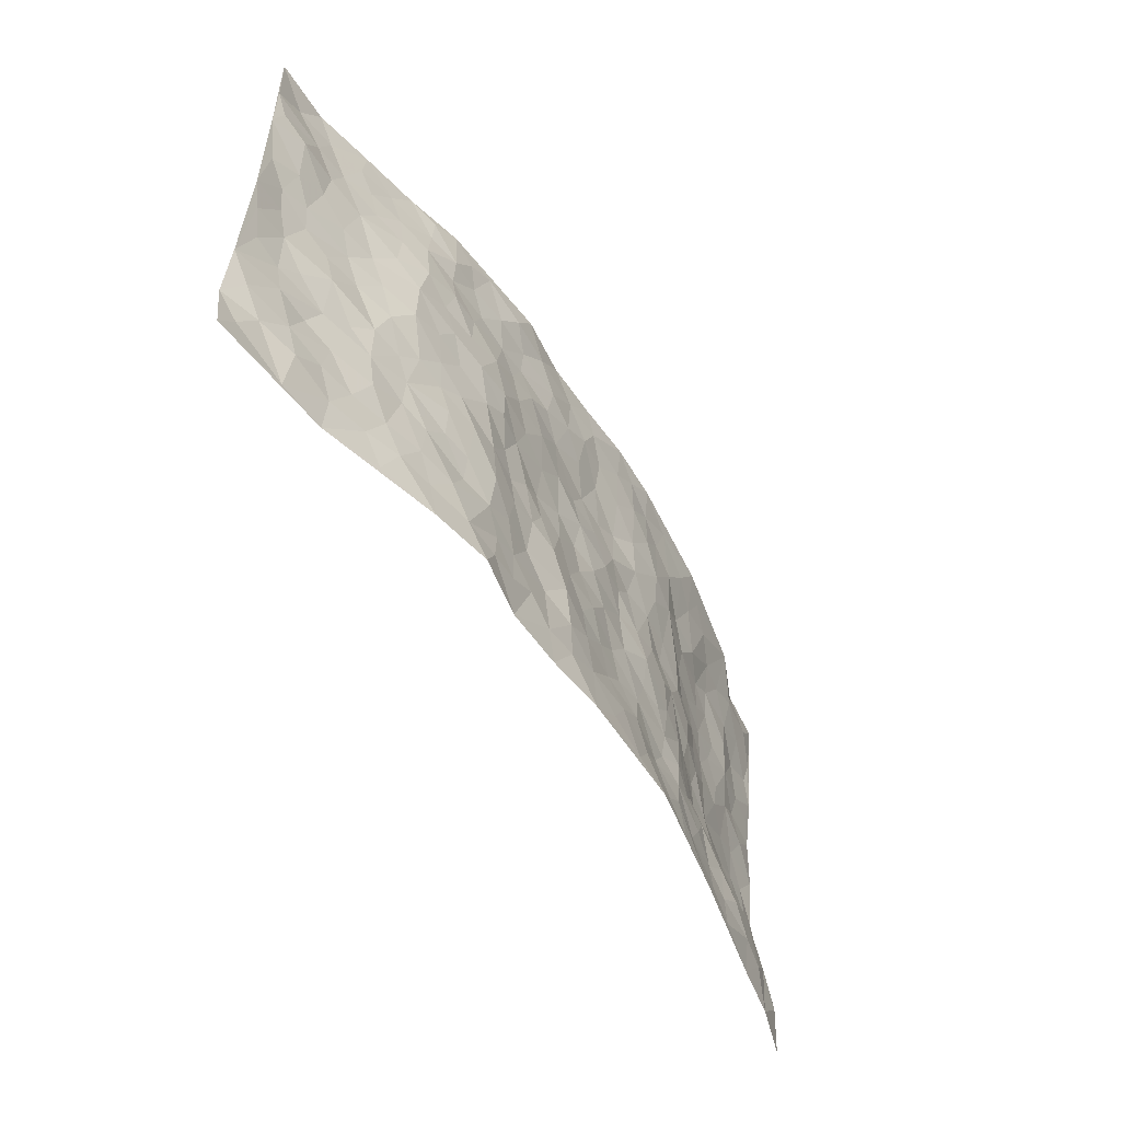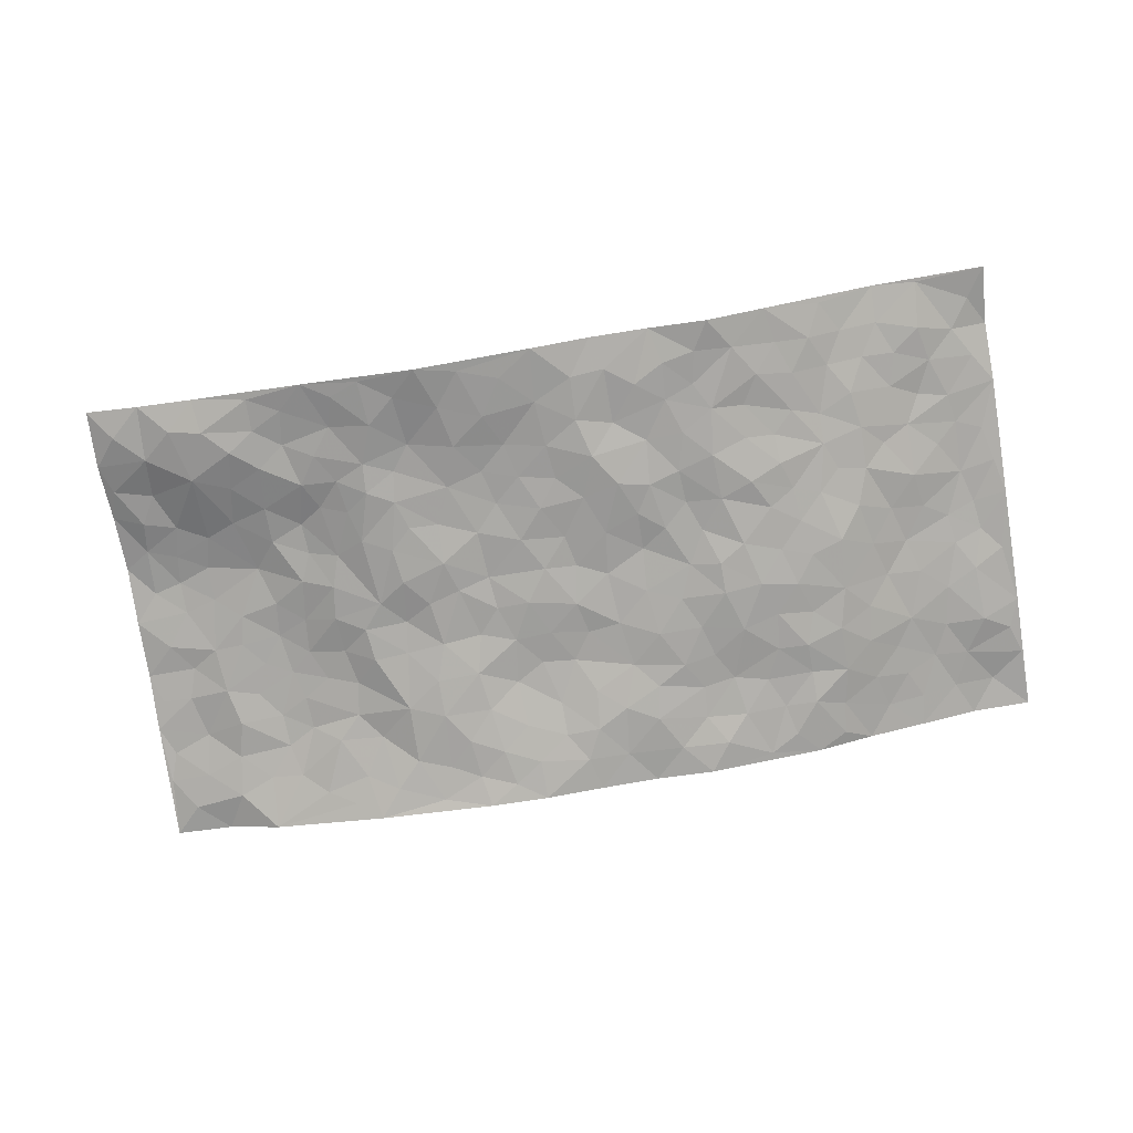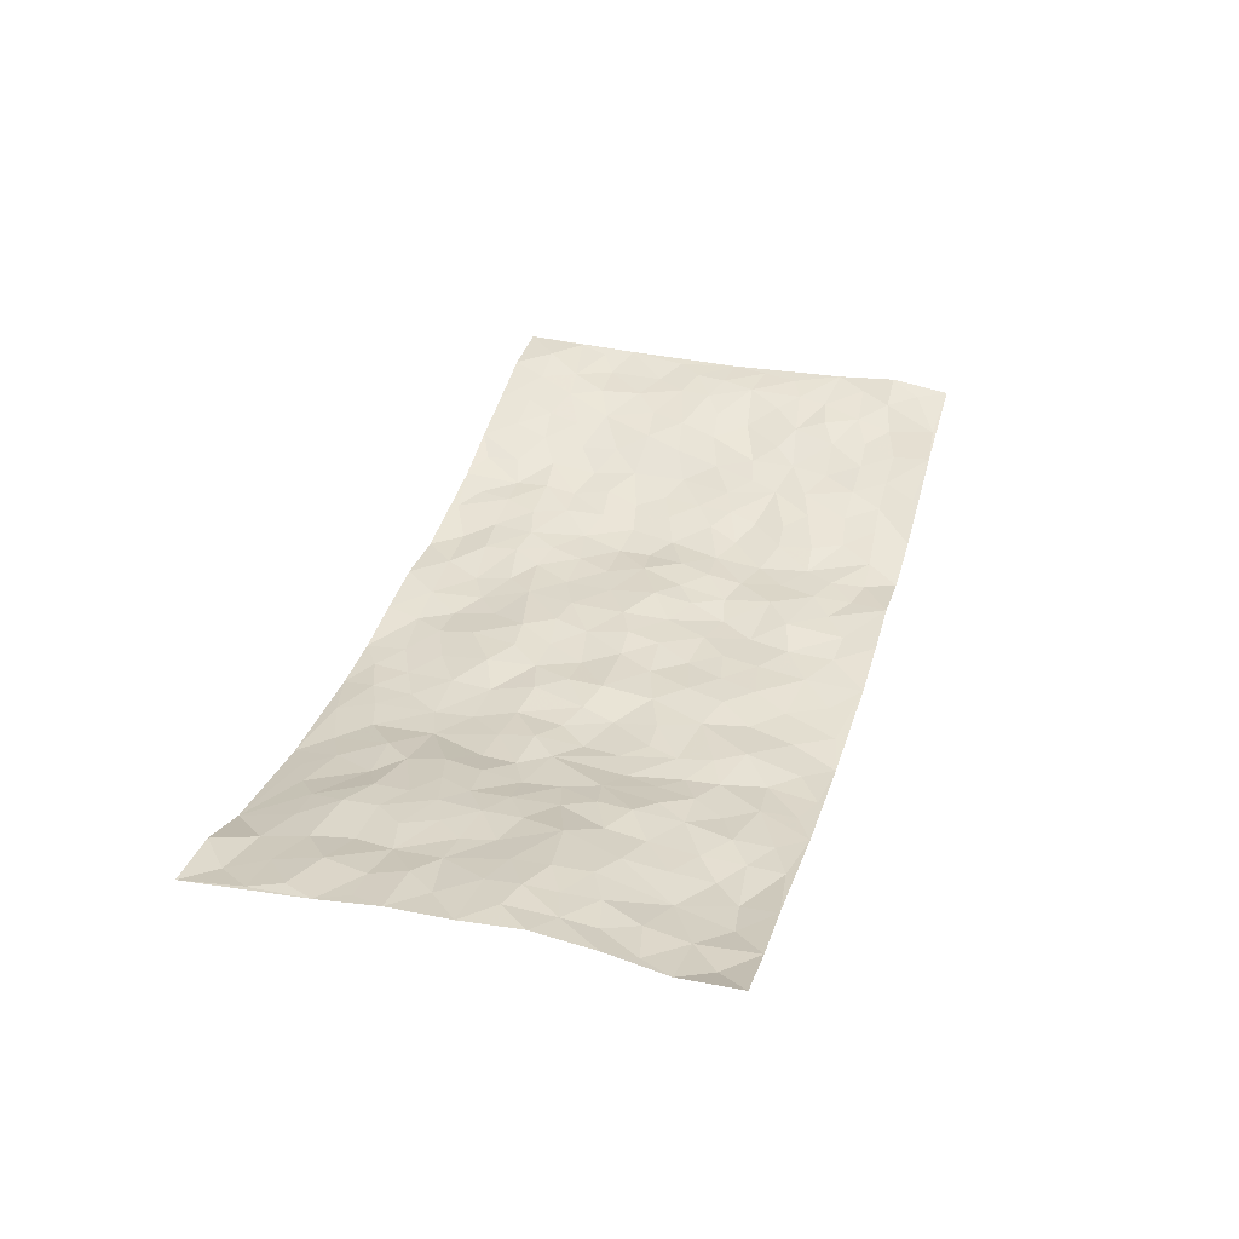
<metadata>
{"format":"obj","ext":"obj","renderer":"f3d","projection":"perspective","resolution":1024,"background":"white","views":[{"elev":-54.2,"azim":119.5,"up":"+Y"},{"elev":-74.3,"azim":9.2,"up":"+Z"},{"elev":35.6,"azim":-73.8,"up":"+Z"}]}
</metadata>
<code>
v -0.9751 0.005828 0.06295
v -0.9808 0.9939 0.05046
v 0.9743 0.004431 0.07951
v 0.9741 0.9984 0.07747
v -0.7898 0.3908 0.07073
v -0.9746 0.4967 0.0849
v -0.8517 0.3564 0.07261
v -0.0004202 0.001542 -0.06014
v -0.9737 0.2499 0.08084
v -0.9165 0.3364 0.07981
v -0.7357 0.006518 0.01313
v -0.9771 0.1283 0.06046
v -0.7066 0.2925 0.03779
v -0.8572 0.006275 0.03137
v -0.8364 0.2881 0.05949
v -0.4933 0.004207 -0.03044
v -0.9551 0.1896 0.06452
v -0.2929 0.1674 -0.02788
v -0.7713 0.3209 0.05642
v -0.8638 0.1244 0.0292
v -0.9248 0.06765 0.03848
v -0.7983 0.06838 0.01141
v -0.6745 0.1307 -0.006159
v -0.7266 0.07881 -0.0003936
v -0.8707 0.2081 0.05353
v -0.9065 0.2706 0.0633
v -0.7704 0.1814 0.01483
v -0.6915 0.2117 0.01492
v -0.8587 0.4861 0.0754
v -0.9726 0.3727 0.09364
v -0.7418 0.9934 -0.005256
v -0.5356 0.224 -0.006016
v 0.2625 0.1577 -0.03918
v -0.9777 0.7453 0.06922
v -0.3669 0.3935 -0.0248
v -0.7824 0.7502 0.03511
v -0.7997 0.8285 0.03704
v -0.5792 0.4417 0.01765
v -0.5974 0.6052 0.02677
v -0.4974 0.9933 -0.04665
v -0.954 0.6834 0.0727
v -0.6577 0.5616 0.04061
v -0.3934 0.7524 -0.03242
v -0.5065 0.2801 0.00215
v -0.4586 0.226 -0.01464
v -0.4954 0.1637 -0.01611
v -0.45 0.6359 -0.01452
v -0.3664 0.5595 -0.01438
v 0.1682 0.4737 -0.02829
v -0.333 0.2216 -0.02347
v -0.2102 0.611 -0.02446
v -0.3762 0.6287 -0.01993
v -0.3041 0.06003 -0.04844
v -0.6255 0.7097 0.0258
v -0.3948 0.1952 -0.02639
v -0.8678 0.6154 0.06851
v -0.03567 0.3486 -0.03783
v 0.05989 0.3396 -0.03982
v 0.3006 0.4513 -0.03659
v -0.09414 0.5522 -0.03693
v -0.1643 0.5565 -0.02801
v 0.09374 0.6305 -0.0348
v -0.6288 0.3457 0.0281
v -0.7455 0.5721 0.0472
v -0.9504 0.8063 0.06472
v -0.5598 0.1313 -0.004116
v -0.3705 0.01506 -0.04694
v -0.7898 0.4643 0.0659
v -0.6174 0.1751 -0.004019
v -0.616 0.02183 -0.008702
v -0.2481 0.005394 -0.06605
v -0.6168 0.09145 -0.005299
v -0.5481 0.05586 -0.01482
v -0.434 0.0399 -0.03594
v -0.4516 0.1054 -0.02152
v -0.8888 0.6828 0.06349
v -0.9712 0.8697 0.05907
v -0.7329 0.5074 0.04891
v -0.001338 0.9974 -0.05242
v -0.8013 0.6727 0.04568
v -0.5575 0.3143 0.01912
v -0.512 0.4607 0.0005696
v 0.007866 0.572 -0.03564
v -0.04759 0.4836 -0.03387
v 0.005589 0.4201 -0.03172
v -0.124 0.1297 -0.05049
v -0.5671 0.6696 0.01929
v -0.9112 0.5594 0.07249
v -0.7303 0.6897 0.04128
v -0.4475 0.2974 -0.01324
v -0.6284 0.268 0.01675
v -0.4999 0.6879 0.004526
v -0.1716 0.4855 -0.02394
v -0.2615 0.4365 -0.03571
v -0.6444 0.6484 0.03448
v -0.01002 0.1167 -0.0492
v -0.4154 0.5102 -0.01491
v -0.3424 0.2887 -0.0272
v -0.2398 0.504 -0.02919
v -0.1784 0.3826 -0.02863
v -0.9755 0.6213 0.0831
v -0.7023 0.6216 0.04208
v -0.8099 0.5774 0.05677
v -0.3637 0.1122 -0.0388
v -0.5215 0.5328 0.002004
v -0.6766 0.405 0.0489
v -0.1275 0.3248 -0.02759
v -0.1475 0.25 -0.03039
v -0.5162 0.6111 0.008893
v 0.11 0.7289 -0.03627
v -0.001736 0.2147 -0.04231
v -0.07057 0.2734 -0.03417
v 0.007205 0.2883 -0.03786
v -0.429 0.3642 -0.01704
v -0.1958 0.1856 -0.04079
v -0.6503 0.487 0.0362
v -0.5527 0.3807 0.01844
v -0.4899 0.3915 0.001969
v -0.3077 0.5242 -0.02742
v -0.2575 0.3511 -0.02733
v -0.3558 0.4674 -0.02838
v -0.2247 0.2721 -0.03036
v -0.08852 0.4121 -0.03292
v -0.5917 0.5308 0.0251
v -0.09059 0.1984 -0.03646
v -0.2143 0.09568 -0.05053
v -0.3986 0.259 -0.02727
v -0.9211 0.4354 0.0878
v -0.8603 0.4188 0.08228
v 0.09448 0.4232 -0.03676
v 0.2104 0.238 -0.0343
v 0.08458 0.5172 -0.02943
v 0.02138 0.4886 -0.02819
v 0.1684 0.3932 -0.0392
v 0.786 0.4967 0.04888
v 0.2226 0.4339 -0.03768
v 0.2689 0.3136 -0.04144
v 0.1623 0.5671 -0.03564
v 0.1223 0.9981 -0.04421
v -0.2935 0.6193 -0.02716
v 0.4262 0.8801 -0.02798
v 0.4906 0.9985 -0.02027
v -0.2161 0.78 -0.04023
v -0.0591 0.8636 -0.04661
v -0.3211 0.3491 -0.02767
v -0.4596 0.5656 -0.009138
v -0.07464 0.05367 -0.05773
v -0.1599 0.02432 -0.06181
v 0.1245 0.0008488 -0.04337
v 0.01319 0.859 -0.05196
v -0.01581 0.7005 -0.02648
v 0.4242 0.1965 -0.03058
v 0.3443 0.2899 -0.04797
v 0.5956 0.5257 -0.01769
v 0.5286 0.5465 -0.02668
v 0.4591 0.1352 -0.03297
v 0.5247 0.2274 -0.01519
v 0.4182 0.3614 -0.04364
v 0.02403 0.6412 -0.02922
v -0.05837 0.6283 -0.03225
v -0.1475 0.7301 -0.02792
v -0.08633 0.6938 -0.02692
v -0.06033 0.7916 -0.03477
v -0.136 0.6336 -0.03159
v 0.02128 0.7743 -0.04078
v 0.2458 0.9977 -0.05387
v -0.01961 0.9256 -0.05503
v -0.2722 0.8445 -0.04778
v -0.2019 0.8784 -0.05249
v -0.3184 0.7791 -0.04235
v -0.2493 0.9956 -0.06442
v -0.229 0.6954 -0.03593
v -0.3197 0.6988 -0.03525
v -0.1414 0.8289 -0.04397
v -0.125 0.9966 -0.06441
v 0.2196 0.7456 -0.04394
v 0.1755 0.6667 -0.04306
v 0.3296 0.595 -0.05068
v 0.2638 0.523 -0.03869
v 0.2685 0.6656 -0.04421
v 0.4272 0.7443 -0.03313
v 0.3588 0.6835 -0.04632
v 0.2879 0.733 -0.04062
v 0.06812 0.9283 -0.0481
v 0.07929 0.8222 -0.04914
v 0.1461 0.8572 -0.05128
v 0.2512 0.8731 -0.04105
v 0.3232 0.7932 -0.03495
v 0.2344 0.5952 -0.04151
v -0.8826 0.8633 0.04469
v -0.6822 0.8153 0.02548
v -0.8669 0.7719 0.05878
v -0.8577 0.9935 0.03989
v -0.9237 0.935 0.0418
v -0.8132 0.9168 0.02462
v -0.7353 0.8828 0.02039
v -0.611 0.9255 -0.01329
v -0.6649 0.8834 0.008319
v -0.6862 0.7448 0.03291
v -0.5628 0.8118 -0.003278
v -0.6212 0.7804 0.02095
v -0.5159 0.898 -0.02193
v -0.3954 0.8758 -0.03627
v -0.5519 0.956 -0.02899
v -0.4665 0.8148 -0.0123
v -0.4487 0.9325 -0.04015
v -0.3507 0.97 -0.05037
v -0.5124 0.7595 -0.001099
v -0.3242 0.8993 -0.04284
v -0.2623 0.9287 -0.05057
v 0.1573 0.7844 -0.04415
v 0.2557 0.804 -0.038
v 0.1886 0.9329 -0.04881
v 0.3949 0.812 -0.02967
v 0.3388 0.8803 -0.03998
v 0.3824 0.9822 -0.03585
v 0.2901 0.9367 -0.05112
v 0.4433 0.9481 -0.03049
v 0.3839 0.4933 -0.04495
v 0.3284 0.5285 -0.0486
v 0.4876 0.6041 -0.03348
v 0.4354 0.6645 -0.03653
v 0.4097 0.5881 -0.04592
v 0.3561 0.1905 -0.04374
v 0.4851 0.3343 -0.03073
v 0.4627 0.5224 -0.03318
v 0.35 0.3878 -0.04293
v -0.1262 0.9131 -0.05536
v -0.1867 0.9559 -0.05843
v 0.3235 0.1335 -0.04153
v 0.6113 0.01441 0.00867
v 0.2034 0.3336 -0.04172
v 0.2741 0.3847 -0.03567
v 0.5842 0.2475 -0.0001543
v 0.7295 0.998 0.0431
v 0.9719 0.252 0.08514
v 0.4946 0.8122 -0.02284
v 0.7143 0.4868 0.03075
v 0.492 0.7471 -0.03036
v 0.9718 0.5004 0.07421
v 0.6689 0.2936 0.01403
v 0.5125 0.4677 -0.0252
v 0.7728 0.3109 0.04738
v 0.5637 0.4152 -0.01354
v 0.4928 0.001347 -0.02717
v 0.09176 0.2517 -0.04994
v 0.5075 0.07669 -0.02036
v 0.1366 0.3192 -0.04894
v 0.4192 0.2668 -0.03435
v 0.8677 0.2658 0.06622
v 0.643 0.4612 0.00127
v 0.5794 0.08191 -0.005049
v 0.4524 0.4257 -0.03419
v 0.6085 0.3714 -0.0007585
v 0.2891 0.2329 -0.04288
v 0.4806 0.2716 -0.0238
v 0.2672 0.0789 -0.04299
v 0.371 0.002717 -0.0536
v 0.2485 0.002675 -0.03446
v 0.2032 0.1146 -0.04206
v 0.06946 0.1688 -0.04732
v 0.1461 0.1894 -0.03541
v 0.6123 0.1473 0.006537
v 0.7736 0.4229 0.03864
v 0.7443 0.2212 0.03989
v 0.6492 0.08062 0.01874
v 0.6691 0.3842 0.0126
v 0.715 0.3391 0.03034
v 0.8789 0.3268 0.07057
v 0.7396 0.567 0.04156
v 0.6898 0.1456 0.02643
v 0.7599 0.1502 0.04201
v 0.834 0.3679 0.05976
v 0.9353 0.3506 0.0783
v 0.8785 0.4391 0.07194
v 0.5836 0.3126 -0.00508
v 0.8172 0.1067 0.04982
v 0.3358 0.06386 -0.04635
v 0.415 0.06882 -0.04137
v 0.07247 0.07654 -0.05153
v 0.1446 0.07129 -0.04543
v 0.9734 0.7493 0.07347
v 0.7283 0.07945 0.0389
v 0.6553 0.2154 0.01134
v 0.9539 0.4254 0.07635
v 0.8996 0.5094 0.07368
v 0.8023 0.2507 0.05827
v 0.535 0.1481 -0.01488
v 0.7297 0.001842 0.04557
v 0.5056 0.3937 -0.02356
v 0.9334 0.06571 0.0818
v 0.9695 0.128 0.09804
v 0.835 0.1811 0.059
v 0.8924 0.1258 0.07327
v 0.8248 0.01044 0.05909
v 0.9311 0.1895 0.07905
v 0.6646 0.5551 0.01339
v 0.6882 0.6323 0.02599
v 0.5891 0.6358 -0.01554
v 0.8211 0.6911 0.05408
v 0.6328 0.7714 0.004718
v 0.951 0.6249 0.07242
v 0.7627 0.6412 0.04315
v 0.8489 0.5951 0.0618
v 0.7308 0.7434 0.03556
v 0.8394 0.5306 0.06336
v 0.9095 0.5743 0.07259
v 0.8868 0.6591 0.06081
v 0.6404 0.6921 0.00664
v 0.57 0.7242 -0.01959
v 0.5133 0.6748 -0.02442
v 0.8489 0.8519 0.06444
v 0.7093 0.8707 0.03511
v 0.8078 0.7764 0.05441
v 0.8938 0.778 0.05688
v 0.776 0.8437 0.05313
v 0.9708 0.8739 0.07521
v 0.692 0.802 0.02804
v 0.9498 0.8111 0.06907
v 0.7379 0.9311 0.04434
v 0.8501 0.9982 0.07332
v 0.6091 0.998 0.01459
v 0.8155 0.9255 0.06523
v 0.902 0.9276 0.07999
v 0.6586 0.934 0.02586
v 0.5579 0.9016 -0.007752
v 0.495 0.8816 -0.02772
v 0.5512 0.9699 -0.007787
v 0.573 0.8223 -0.01202
v 0.6356 0.8605 0.01325
f 29 6 128
f 12 21 20
f 26 10 9
f 55 45 46
f 27 19 15
f 26 9 17
f 101 6 88
f 12 1 21
f 7 15 19
f 125 86 96
f 84 123 85
f 129 29 128
f 25 27 15
f 12 20 17
f 73 75 66
f 22 14 11
f 26 17 25
f 9 12 17
f 25 15 26
f 5 129 7
f 52 146 48
f 55 18 50
f 7 19 5
f 20 27 25
f 124 82 105
f 41 76 34
f 20 14 22
f 14 20 21
f 14 21 1
f 24 22 11
f 24 27 22
f 72 66 69
f 69 32 91
f 70 24 11
f 24 23 27
f 17 20 25
f 27 20 22
f 10 15 7
f 10 26 15
f 23 28 27
f 27 13 19
f 28 23 69
f 13 27 28
f 119 121 94
f 10 7 129
f 6 30 128
f 9 10 30
f 36 192 80
f 80 102 89
f 118 81 44
f 64 103 78
f 115 126 86
f 45 32 46
f 91 63 13
f 129 68 29
f 95 87 54
f 95 54 199
f 202 40 204
f 82 97 105
f 29 88 6
f 18 55 104
f 148 126 71
f 38 82 124
f 50 18 122
f 117 82 38
f 5 19 106
f 82 117 118
f 80 64 102
f 127 45 55
f 194 77 190
f 98 35 114
f 39 124 105
f 127 50 98
f 106 19 13
f 66 75 46
f 39 95 42
f 63 117 38
f 95 89 102
f 101 56 76
f 51 140 99
f 18 53 126
f 62 83 132
f 45 127 90
f 112 113 57
f 103 29 68
f 130 85 58
f 109 39 105
f 35 94 121
f 113 246 58
f 151 165 163
f 120 100 94
f 114 127 98
f 192 190 65
f 95 39 87
f 36 191 37
f 67 104 74
f 56 101 88
f 13 63 106
f 192 34 76
f 268 241 243
f 108 115 125
f 93 84 60
f 133 84 85
f 156 288 157
f 101 76 41
f 80 103 64
f 105 97 146
f 99 61 51
f 92 109 47
f 125 96 111
f 158 227 153
f 75 104 55
f 69 66 32
f 81 91 32
f 106 78 68
f 42 64 78
f 77 34 65
f 24 70 72
f 75 73 16
f 16 71 67
f 2 34 77
f 13 28 91
f 103 56 88
f 56 80 76
f 72 69 23
f 11 16 70
f 16 73 70
f 16 67 74
f 115 18 126
f 24 72 23
f 73 72 70
f 16 74 75
f 72 73 66
f 32 45 44
f 84 83 60
f 66 46 32
f 78 106 116
f 117 63 81
f 67 53 104
f 103 68 78
f 69 91 28
f 36 80 89
f 106 38 116
f 106 68 5
f 81 118 117
f 62 132 138
f 32 44 81
f 53 67 71
f 57 58 85
f 123 100 107
f 93 60 61
f 33 230 224
f 8 96 147
f 132 133 130
f 140 48 119
f 93 100 123
f 122 98 50
f 164 60 160
f 53 71 126
f 125 112 108
f 193 194 195
f 75 55 46
f 63 91 81
f 56 103 80
f 196 198 31
f 18 104 53
f 121 48 97
f 38 106 63
f 118 97 82
f 97 35 121
f 51 172 140
f 130 134 49
f 87 39 109
f 288 252 263
f 97 114 35
f 47 43 92
f 57 113 58
f 248 130 58
f 34 101 41
f 114 90 127
f 116 124 42
f 145 94 35
f 118 114 97
f 167 79 175
f 98 145 35
f 85 123 57
f 43 47 52
f 199 36 89
f 42 78 116
f 159 83 62
f 88 29 103
f 74 104 75
f 118 44 90
f 173 140 172
f 42 95 102
f 190 192 37
f 65 190 77
f 89 95 199
f 125 111 112
f 92 87 109
f 18 115 122
f 177 180 176
f 112 57 107
f 109 105 146
f 93 94 100
f 285 286 275
f 96 86 147
f 137 232 131
f 57 123 107
f 87 92 208
f 49 134 136
f 132 130 49
f 161 164 162
f 50 127 55
f 122 108 107
f 122 107 100
f 48 140 52
f 118 90 114
f 99 119 94
f 123 84 93
f 36 37 192
f 48 121 119
f 120 122 100
f 39 42 124
f 38 124 116
f 248 58 246
f 44 45 90
f 98 122 120
f 146 52 47
f 94 93 99
f 168 209 170
f 212 183 188
f 202 197 200
f 42 102 64
f 107 108 112
f 99 93 61
f 8 280 96
f 112 111 113
f 125 115 86
f 115 108 122
f 128 30 10
f 5 68 129
f 10 129 128
f 132 49 138
f 83 84 133
f 130 133 85
f 83 133 132
f 248 134 130
f 156 152 224
f 151 110 165
f 212 186 211
f 153 224 249
f 254 251 244
f 246 261 262
f 225 158 249
f 49 136 179
f 185 184 150
f 214 188 181
f 181 188 182
f 161 163 174
f 143 170 172
f 110 211 185
f 184 79 167
f 174 228 169
f 62 110 159
f 163 150 144
f 210 169 229
f 170 143 168
f 176 211 110
f 98 120 145
f 94 145 120
f 48 146 97
f 109 146 47
f 148 86 126
f 147 86 148
f 71 8 148
f 8 147 148
f 244 276 254
f 232 136 134
f 174 143 161
f 60 83 160
f 163 162 151
f 159 160 83
f 261 281 262
f 259 281 149
f 219 220 59
f 246 113 111
f 33 255 131
f 157 256 152
f 137 255 153
f 230 278 279
f 262 260 33
f 154 155 242
f 131 255 137
f 248 131 232
f 281 280 149
f 259 258 278
f 220 179 59
f 159 151 160
f 162 160 151
f 164 61 60
f 228 174 144
f 144 174 163
f 159 110 151
f 161 172 164
f 186 184 185
f 161 162 163
f 61 164 51
f 160 162 164
f 187 217 213
f 150 163 165
f 205 202 200
f 79 184 139
f 170 43 173
f 174 169 143
f 161 143 172
f 167 144 150
f 176 180 183
f 172 170 173
f 223 226 221
f 185 150 165
f 99 140 119
f 207 206 203
f 172 51 164
f 43 52 173
f 173 52 140
f 167 175 228
f 228 229 169
f 210 168 169
f 177 110 62
f 189 138 179
f 62 138 177
f 136 232 233
f 181 182 222
f 150 184 167
f 178 180 189
f 49 179 138
f 177 138 189
f 180 178 182
f 178 179 220
f 307 308 304
f 222 223 221
f 215 187 188
f 176 183 212
f 187 213 186
f 214 215 188
f 185 211 186
f 237 181 239
f 182 188 183
f 110 185 165
f 216 215 141
f 211 176 212
f 182 183 180
f 176 110 177
f 213 184 186
f 178 189 179
f 177 189 180
f 195 190 37
f 197 198 200
f 195 194 190
f 34 192 65
f 80 192 76
f 37 196 195
f 194 2 77
f 193 2 194
f 196 37 191
f 31 193 195
f 198 196 191
f 31 195 196
f 199 201 191
f 197 204 31
f 198 191 201
f 31 198 197
f 201 199 54
f 36 199 191
f 54 208 201
f 208 43 205
f 208 54 87
f 198 201 200
f 206 205 203
f 43 170 203
f 210 207 209
f 40 202 206
f 31 204 40
f 197 202 204
f 208 205 200
f 43 203 205
f 205 206 202
f 203 209 207
f 171 40 207
f 40 206 207
f 208 200 201
f 43 208 92
f 170 209 203
f 168 143 169
f 207 210 171
f 168 210 209
f 188 187 212
f 212 187 186
f 166 139 213
f 184 213 139
f 237 214 181
f 215 214 141
f 216 141 218
f 213 217 166
f 142 166 216
f 217 216 166
f 187 215 217
f 216 217 215
f 237 141 214
f 142 216 218
f 223 222 182
f 179 136 59
f 223 220 219
f 267 238 251
f 237 327 141
f 223 182 178
f 158 290 253
f 220 223 178
f 59 233 227
f 233 59 136
f 248 246 131
f 153 249 158
f 251 254 267
f 223 219 226
f 111 261 246
f 297 251 238
f 276 256 157
f 167 228 144
f 229 228 175
f 175 171 229
f 229 171 210
f 260 257 33
f 265 271 272
f 266 289 283
f 269 243 250
f 249 224 152
f 266 283 271
f 227 233 137
f 253 227 158
f 325 313 320
f 135 264 275
f 310 329 239
f 270 298 297
f 249 256 225
f 275 273 269
f 311 222 221
f 155 154 299
f 234 276 157
f 310 311 299
f 222 239 181
f 221 226 155
f 266 263 252
f 242 290 244
f 264 273 275
f 273 264 243
f 242 244 154
f 276 290 225
f 288 234 157
f 240 282 302
f 275 286 306
f 225 290 158
f 234 263 284
f 241 254 276
f 233 232 137
f 137 153 227
f 264 135 238
f 244 251 154
f 260 259 257
f 227 253 219
f 33 224 255
f 154 297 299
f 240 302 307
f 297 154 251
f 264 268 243
f 253 226 219
f 271 284 263
f 277 294 293
f 290 242 253
f 241 234 284
f 59 227 219
f 242 155 226
f 252 245 231
f 157 152 156
f 257 230 33
f 152 256 249
f 278 230 257
f 262 33 131
f 224 153 255
f 259 278 257
f 134 248 232
f 230 279 224
f 96 261 111
f 261 96 280
f 280 281 261
f 246 262 131
f 252 247 245
f 268 267 241
f 283 277 272
f 288 247 252
f 275 274 285
f 295 291 294
f 267 268 264
f 263 234 288
f 309 310 299
f 290 276 244
f 283 272 271
f 267 254 241
f 265 243 241
f 236 240 285
f 297 238 270
f 303 305 298
f 241 276 234
f 221 155 299
f 272 277 293
f 250 243 287
f 286 285 240
f 284 271 265
f 271 263 266
f 295 3 291
f 225 256 276
f 241 284 265
f 289 266 231
f 3 292 291
f 321 235 323
f 293 294 296
f 279 278 258
f 245 279 258
f 279 156 224
f 260 281 259
f 280 8 149
f 262 281 260
f 231 266 252
f 267 264 238
f 306 304 270
f 283 289 295
f 243 269 273
f 236 269 250
f 294 292 296
f 274 236 285
f 269 274 275
f 250 287 293
f 245 289 231
f 236 274 269
f 156 279 247
f 242 226 253
f 247 279 245
f 243 265 287
f 288 156 247
f 265 272 293
f 296 292 236
f 293 287 265
f 295 294 277
f 277 283 295
f 236 250 296
f 289 3 295
f 292 294 291
f 293 296 250
f 300 304 308
f 325 320 235
f 329 330 326
f 270 304 303
f 270 303 298
f 309 305 301
f 135 306 270
f 299 297 298
f 298 309 299
f 238 135 270
f 300 314 305
f 303 300 305
f 304 306 307
f 300 303 304
f 282 319 315
f 322 325 235
f 275 306 135
f 307 306 286
f 240 307 286
f 308 307 302
f 302 282 308
f 308 282 315
f 305 309 298
f 310 309 301
f 310 301 329
f 310 239 311
f 222 311 239
f 299 311 221
f 319 312 315
f 312 323 316
f 301 305 318
f 305 314 316
f 300 308 315
f 316 314 312
f 312 314 315
f 315 314 300
f 323 312 324
f 316 313 318
f 282 4 317
f 330 313 325
f 4 321 324
f 235 320 323
f 282 317 319
f 312 319 317
f 326 325 322
f 316 320 313
f 316 318 305
f 142 218 327
f 327 218 141
f 316 323 320
f 324 312 317
f 4 324 317
f 321 323 324
f 318 313 330
f 328 326 322
f 326 327 329
f 329 327 237
f 326 328 327
f 322 142 328
f 327 328 142
f 329 237 239
f 301 318 330
f 326 330 325
f 330 329 301

</code>
